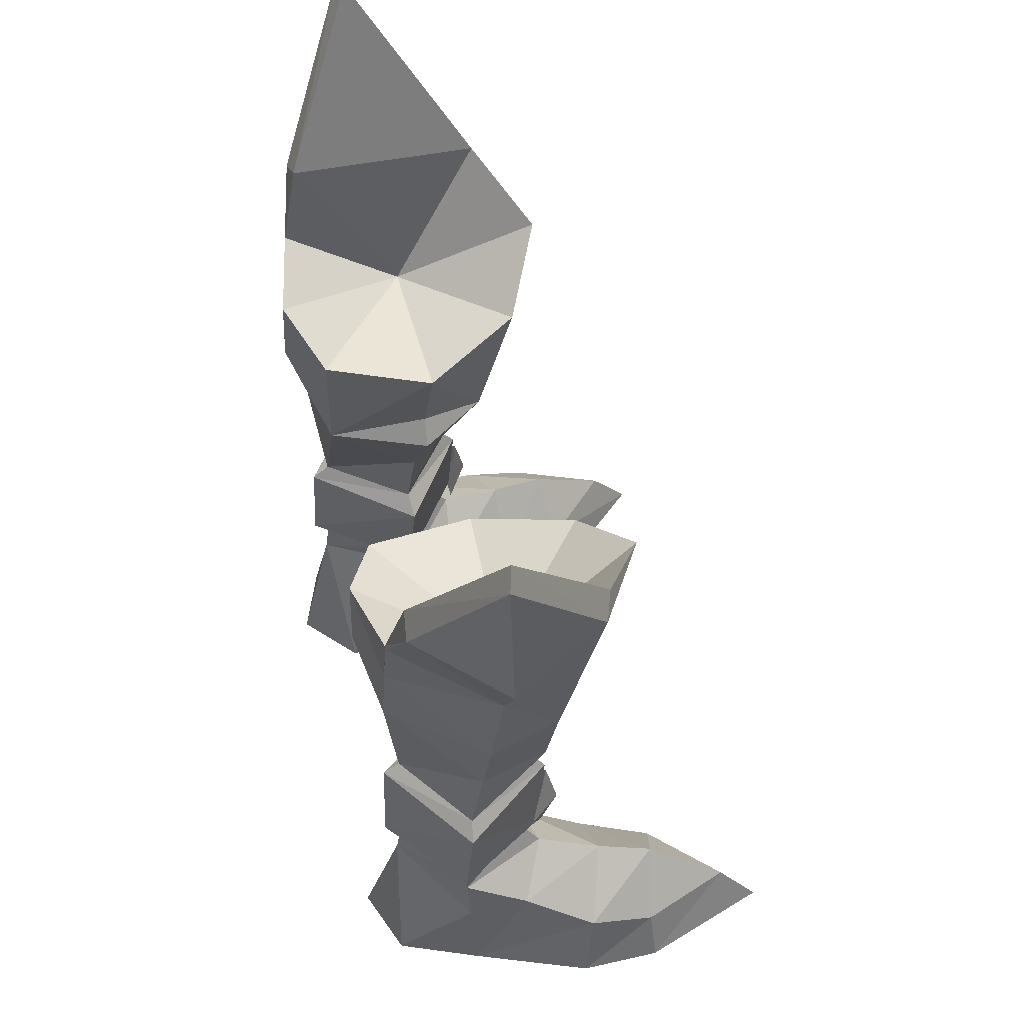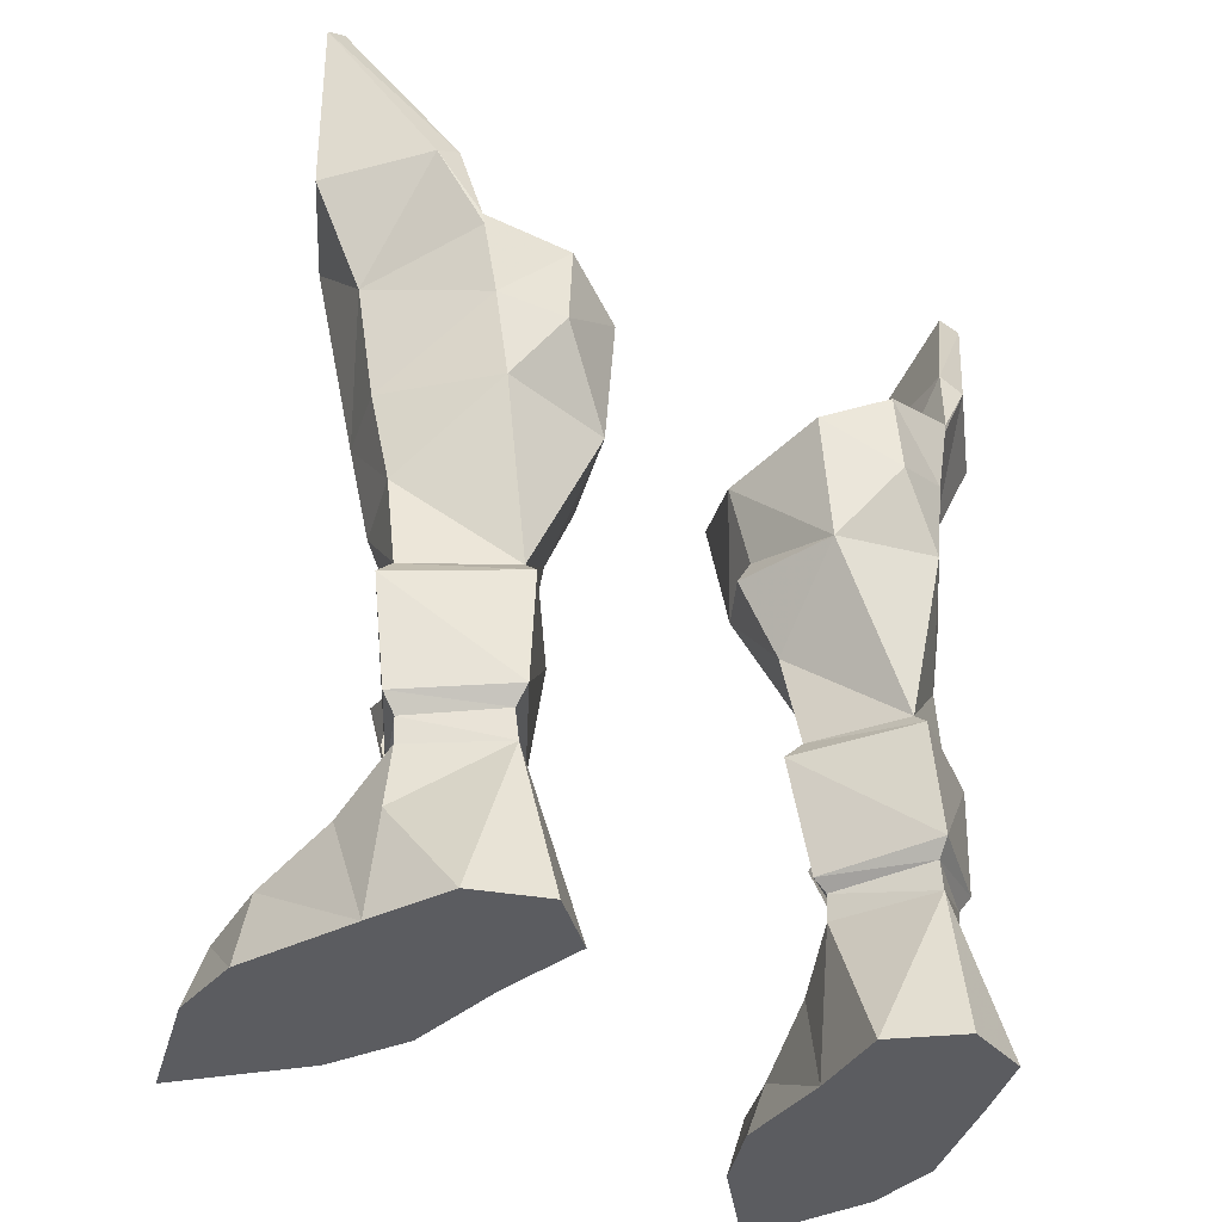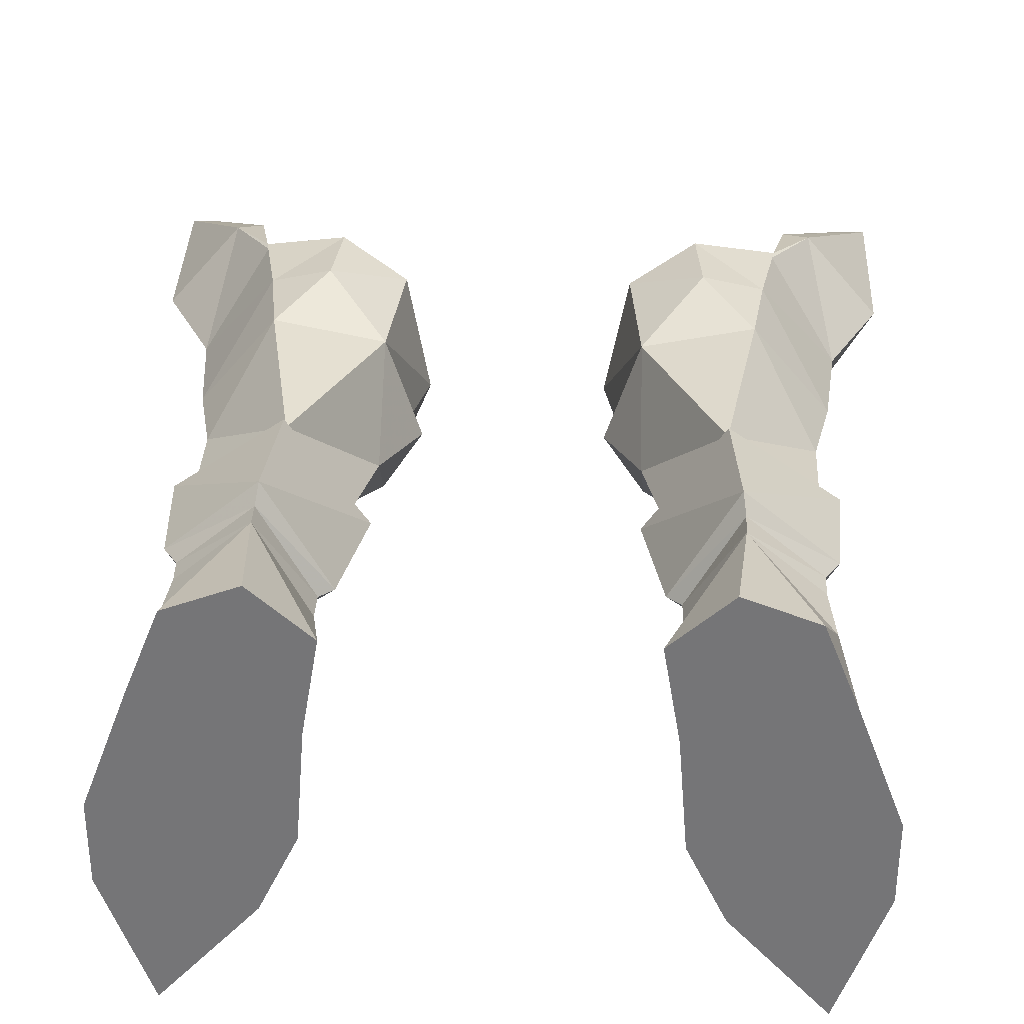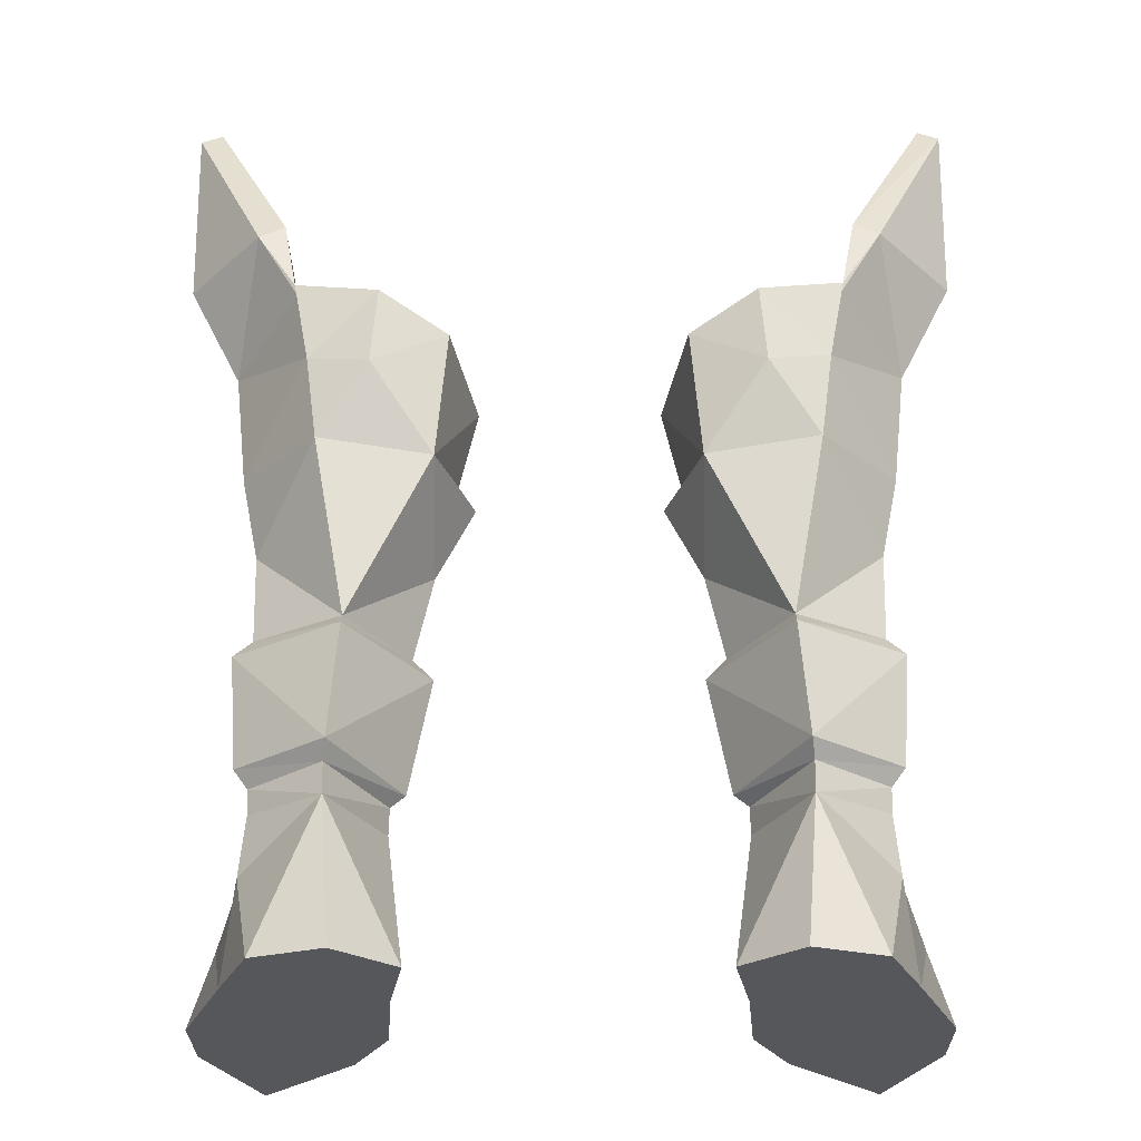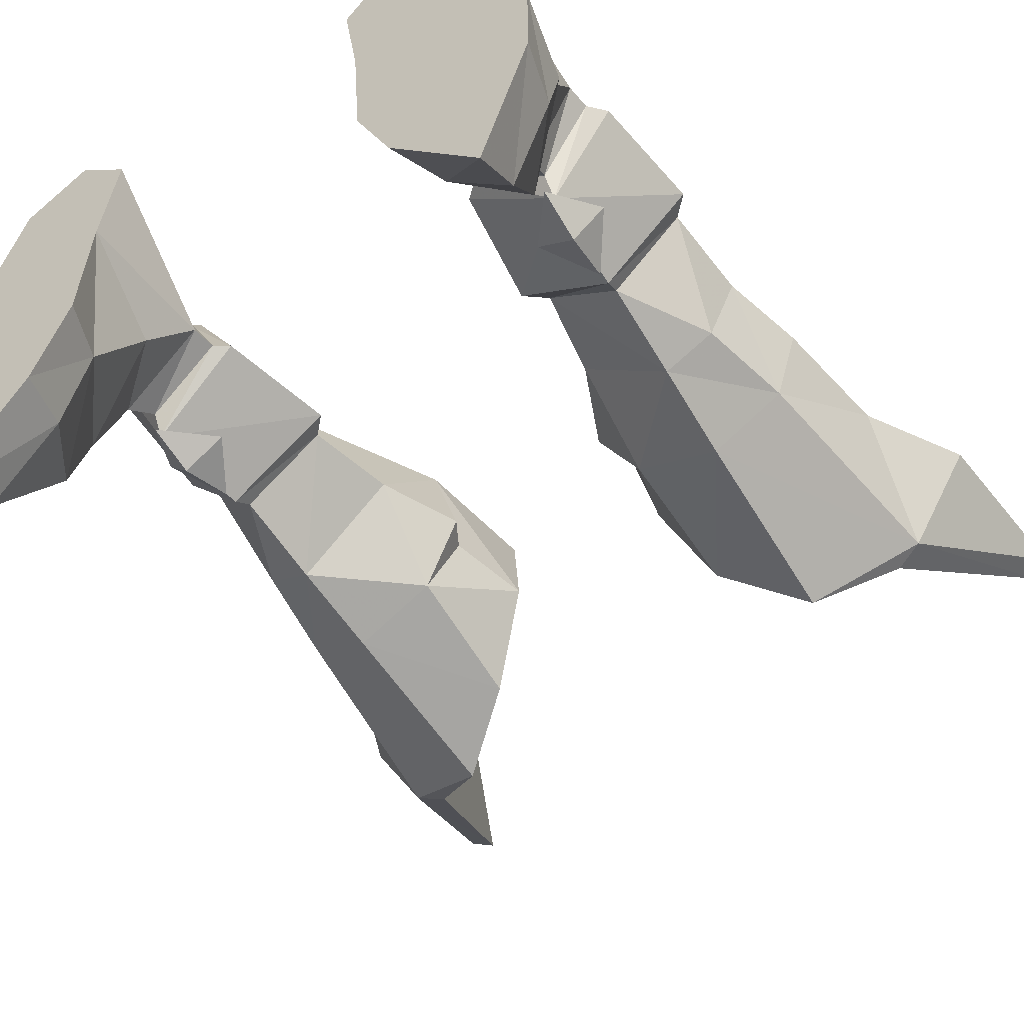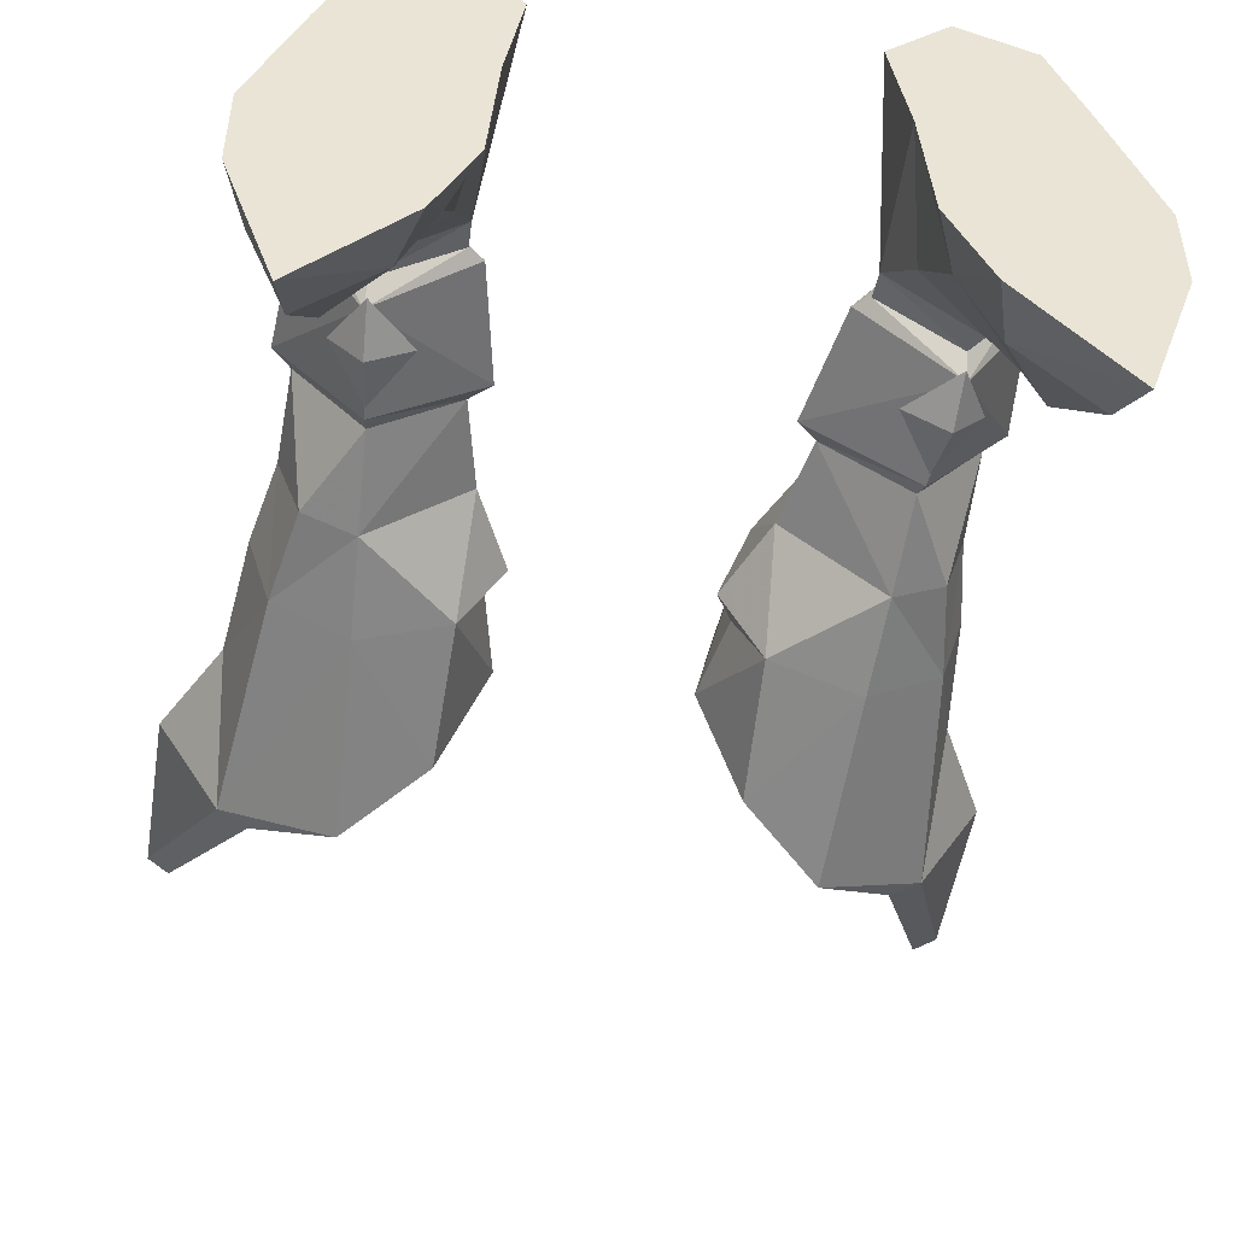
<metadata>
{"format":"obj","ext":"obj","renderer":"f3d","projection":"perspective","resolution":1024,"background":"white","views":[{"elev":55.6,"azim":-103.6,"up":"+Z"},{"elev":-34.6,"azim":145.8,"up":"+Z"},{"elev":33.2,"azim":-177.8,"up":"+Y"},{"elev":-27.0,"azim":-179.5,"up":"+Z"},{"elev":-50.4,"azim":-144.3,"up":"+Y"},{"elev":-48.2,"azim":171.4,"up":"+Y"}]}
</metadata>
<code>
g knight_shoe_male_310005
v 7.985 8.839 7.238
v 7.656 8.649 11.57
v 11.71 5.773 11.61
v 11.37 6.029 7.251
v 10.85 5.935 6.563
v 10.82 5.911 5.611
v 8.032 8.417 5.413
v 8.077 8.247 6.634
v 6.119 4.751 5.307
v 6.09 4.846 6.303
v 9.784 -0.2391 4.654
v 12.39 0.6018 2.56
v 11.33 3.374 4.047
v 9.218 2.331 5.477
v 6.745 2.641 3.606
v 7.14 -0.1576 1.728
v 9.906 8.415 25.3
v 10.48 7.709 28.34
v 11.44 7.849 27.81
v 9.821 8.416 24.89
v 13.62 4.637 34.8
v 14.41 4.852 34.36
v 13.62 4.637 34.8
v 10.86 0.3545 27.56
v 11.95 0.7381 27.21
v 14.41 4.852 34.36
v 4.717 4.639 11.19
v 5.477 4.737 11.93
v 7.682 7.984 12.13
v 8.611 1.996 11.06
v 11.71 5.773 11.61
v 11.02 5.644 12.24
v 8.509 2.436 11.75
v 5.477 4.737 11.93
v 4.717 4.639 11.19
v 11.02 5.644 12.24
v 5.544 4.865 6.736
v 9.015 2.221 7.121
v 11.37 6.029 7.251
v 5.544 4.865 6.736
v 8.973 3.07 6.601
v 10.85 5.935 6.563
v 6.09 4.846 6.303
v 14.3 4.669 27.38
v 12.35 4.605 23.54
v 6.779 9.123 24.61
v 9.326 8.458 22.17
v 7.007 9.242 21.59
v 4.699 7.948 18.44
v 4.27 7.938 23.43
v 3.377 4.111 18.21
v 4.775 4.494 15.26
v 8.874 8.577 18.82
v 11.82 4.996 18.97
v 4.775 4.494 15.26
v 4.949 1.536 18.49
v 3.377 4.111 18.21
v 8.375 1.396 15.18
v 4.028 4.067 19.25
v 10.28 2.437 15.34
v 5.072 0.04472 23.53
v 8.207 0.3897 18.64
v 7.941 -1.493 25.64
v 11.16 5.198 15.73
v 11.82 4.996 18.97
v 10.96 2.121 18.92
v 4.27 7.938 23.43
v 3.348 3.787 22.45
v 9.324 3.985 22.3
v 6.779 9.123 24.61
v 5.072 0.04472 23.53
v 7.941 -1.493 25.64
v 7.721 -3.206 -0.3685
v 8.378 -2.98 1.831
v 6.263 -0.1089 -0.3685
v 13.19 -2.135 -0.3678
v 11.04 -5.684 1.849
v 11.39 -7.325 -0.3681
v 12.43 -2.041 1.871
v 11.44 5.721 -0.3678
v 6.263 -0.1089 -0.3685
v 5.905 4.255 -0.3686
v 13.18 1.084 -0.3678
v 10.16 8.907 -0.3679
v 5.277 7.915 -0.3684
v 13.18 1.084 -0.3678
v 7.721 -3.206 -0.3685
v 13.19 -2.135 -0.3678
v 8.032 8.417 5.413
v 10.16 8.907 -0.3679
v 7.488 9.923 -0.3682
v 6.119 4.751 5.307
v 5.277 7.915 -0.3684
v 5.905 4.255 -0.3686
v 11.44 5.721 -0.3678
v 11.04 5.832 3.429
v 10.82 5.911 5.611
v 9.218 2.331 5.477
v 6.119 4.751 5.307
v 10.82 5.911 5.611
v 7.488 9.923 -0.3682
v 11.39 -7.325 -0.3681
v 10.23 -2.488 4.168
v 12.35 4.605 23.54
v 14.3 4.669 27.38
v 11.16 5.198 15.73
v 10.01 2.816 8.768
v 8.615 1.931 10.54
v 8.844 1.491 8.533
v 7.271 2.471 8.579
v 8.946 2.216 6.717
v 10.86 0.3545 27.56
v 13.62 4.637 34.8
v 10.48 7.709 28.34
v 9.906 8.415 25.3
v 4.028 4.067 19.25
v 3.348 3.787 22.45
v 3.348 3.787 22.45
v -8.113 8.839 7.238
v -11.49 6.029 7.251
v -11.83 5.773 11.61
v -7.785 8.649 11.57
v -10.98 5.935 6.563
v -8.205 8.247 6.634
v -8.16 8.416 5.413
v -10.95 5.911 5.611
v -6.219 4.846 6.303
v -6.248 4.751 5.307
v -9.913 -0.2391 4.654
v -9.347 2.33 5.477
v -11.46 3.374 4.047
v -12.52 0.6018 2.56
v -7.269 -0.1576 1.728
v -6.874 2.641 3.606
v -10.04 8.415 25.3
v -9.95 8.416 24.89
v -11.57 7.849 27.81
v -10.61 7.709 28.34
v -14.53 4.852 34.36
v -13.75 4.637 34.8
v -13.75 4.637 34.8
v -14.53 4.852 34.36
v -12.08 0.7381 27.21
v -10.99 0.3545 27.56
v -7.81 7.984 12.13
v -5.605 4.737 11.93
v -4.846 4.639 11.19
v -8.739 1.996 11.06
v -8.638 2.436 11.75
v -11.15 5.644 12.24
v -11.83 5.773 11.61
v -5.605 4.737 11.93
v -4.846 4.639 11.19
v -11.15 5.644 12.24
v -5.673 4.865 6.736
v -9.144 2.221 7.121
v -11.49 6.029 7.251
v -5.673 4.865 6.736
v -10.98 5.935 6.563
v -9.101 3.07 6.601
v -6.219 4.846 6.303
v -12.48 4.605 23.54
v -14.42 4.669 27.38
v -6.907 9.123 24.61
v -7.136 9.242 21.59
v -9.454 8.458 22.17
v -4.827 7.948 18.44
v -4.398 7.938 23.43
v -3.506 4.111 18.21
v -4.903 4.494 15.26
v -9.002 8.577 18.82
v -11.95 4.996 18.97
v -4.903 4.494 15.26
v -3.506 4.111 18.21
v -5.077 1.536 18.49
v -8.503 1.396 15.18
v -4.157 4.067 19.25
v -10.41 2.437 15.34
v -5.201 0.04469 23.53
v -8.069 -1.493 25.64
v -8.336 0.3897 18.64
v -11.28 5.198 15.73
v -11.08 2.121 18.92
v -11.95 4.996 18.97
v -4.398 7.938 23.43
v -9.452 3.985 22.3
v -3.477 3.787 22.45
v -6.907 9.123 24.61
v -5.201 0.04469 23.53
v -8.069 -1.493 25.64
v -8.507 -2.98 1.831
v -7.849 -3.206 -0.3685
v -6.392 -0.1089 -0.3685
v -13.32 -2.135 -0.3678
v -11.52 -7.325 -0.3681
v -11.17 -5.684 1.849
v -12.56 -2.041 1.871
v -11.56 5.721 -0.3678
v -6.033 4.255 -0.3685
v -6.392 -0.1089 -0.3685
v -13.31 1.084 -0.3678
v -10.29 8.907 -0.3679
v -5.405 7.915 -0.3684
v -13.31 1.084 -0.3678
v -7.849 -3.206 -0.3685
v -13.32 -2.135 -0.3678
v -8.16 8.416 5.413
v -7.617 9.923 -0.3682
v -10.29 8.907 -0.3679
v -6.248 4.751 5.307
v -6.033 4.255 -0.3685
v -5.405 7.915 -0.3684
v -11.56 5.721 -0.3678
v -11.17 5.832 3.429
v -10.95 5.911 5.611
v -9.347 2.33 5.477
v -6.248 4.751 5.307
v -10.95 5.911 5.611
v -7.617 9.923 -0.3682
v -11.52 -7.325 -0.3681
v -10.35 -2.488 4.168
v -14.42 4.669 27.38
v -12.48 4.605 23.54
v -11.28 5.198 15.73
v -10.14 2.816 8.768
v -8.973 1.491 8.533
v -8.743 1.931 10.54
v -7.4 2.471 8.579
v -9.02 2.213 6.688
v -10.99 0.3545 27.56
v -10.61 7.709 28.34
v -13.75 4.637 34.8
v -10.04 8.415 25.3
v -4.157 4.067 19.25
v -3.477 3.787 22.45
v -3.477 3.787 22.45
f 1 2 3
f 3 4 1
f 5 6 7
f 7 8 5
f 7 9 10
f 10 8 7
f 11 12 13
f 13 14 11
f 11 14 15
f 15 16 11
f 17 18 19
f 19 20 17
f 18 21 22
f 22 19 18
f 23 24 25
f 25 26 23
f 2 27 28
f 28 29 2
f 30 31 32
f 32 33 30
f 34 35 30
f 30 33 34
f 2 29 36
f 36 3 2
f 1 37 27
f 27 2 1
f 38 39 31
f 31 30 38
f 35 40 38
f 38 30 35
f 37 1 8
f 8 10 37
f 8 1 4
f 4 5 8
f 38 41 42
f 42 39 38
f 38 40 43
f 43 41 38
f 19 44 45
f 45 20 19
f 46 17 47
f 47 48 46
f 49 50 48
f 51 49 52
f 53 47 54
f 49 29 52
f 53 48 47
f 53 49 48
f 55 56 57
f 56 55 58
f 57 56 59
f 58 33 60
f 58 34 33
f 61 62 63
f 62 56 58
f 64 65 66
f 67 68 69
f 70 67 69
f 68 71 69
f 71 72 69
f 16 73 74
f 73 16 75
f 76 77 78
f 77 76 79
f 80 81 82
f 81 80 83
f 82 84 80
f 84 82 85
f 78 74 73
f 74 78 77
f 79 86 12
f 86 79 76
f 83 87 81
f 87 83 88
f 89 90 91
f 92 93 94
f 93 92 89
f 95 90 96
f 41 97 42
f 97 41 98
f 99 41 43
f 99 98 41
f 13 96 100
f 15 14 92
f 85 101 84
f 87 88 102
f 79 12 103
f 103 16 74
f 77 79 103
f 77 103 74
f 12 86 95
f 15 94 16
f 94 75 16
f 14 13 100
f 94 15 92
f 93 89 91
f 95 96 13
f 12 95 13
f 96 89 100
f 62 66 25
f 25 63 62
f 11 103 12
f 16 103 11
f 25 104 105
f 29 106 36
f 29 49 53
f 107 108 109
f 108 110 109
f 107 109 111
f 109 110 111
f 25 105 26
f 22 44 19
f 60 64 66
f 72 112 69
f 65 104 66
f 54 106 53
f 66 104 25
f 66 58 60
f 66 62 58
f 32 64 60
f 33 32 60
f 90 89 96
f 112 113 114
f 112 114 69
f 114 115 69
f 115 70 69
f 58 55 34
f 29 28 52
f 29 53 106
f 51 116 49
f 47 17 20
f 47 20 45
f 56 117 59
f 116 118 49
f 56 61 117
f 118 50 49
f 47 45 54
f 50 46 48
f 25 24 63
f 61 56 62
f 119 120 121
f 121 122 119
f 123 124 125
f 125 126 123
f 125 124 127
f 127 128 125
f 129 130 131
f 131 132 129
f 129 133 134
f 134 130 129
f 135 136 137
f 137 138 135
f 138 137 139
f 139 140 138
f 141 142 143
f 143 144 141
f 122 145 146
f 146 147 122
f 148 149 150
f 150 151 148
f 152 149 148
f 148 153 152
f 122 121 154
f 154 145 122
f 119 122 147
f 147 155 119
f 156 148 151
f 151 157 156
f 153 148 156
f 156 158 153
f 155 127 124
f 124 119 155
f 124 123 120
f 120 119 124
f 156 157 159
f 159 160 156
f 156 160 161
f 161 158 156
f 137 136 162
f 162 163 137
f 164 165 166
f 166 135 164
f 167 165 168
f 169 170 167
f 171 172 166
f 167 170 145
f 171 166 165
f 171 165 167
f 173 174 175
f 175 176 173
f 174 177 175
f 176 178 149
f 176 149 152
f 179 180 181
f 181 176 175
f 182 183 184
f 185 186 187
f 188 186 185
f 187 186 189
f 189 186 190
f 133 191 192
f 192 193 133
f 194 195 196
f 196 197 194
f 198 199 200
f 200 201 198
f 199 198 202
f 202 203 199
f 195 192 191
f 191 196 195
f 197 132 204
f 204 194 197
f 201 200 205
f 205 206 201
f 207 208 209
f 210 211 212
f 212 207 210
f 213 214 209
f 160 159 215
f 215 216 160
f 217 161 160
f 217 160 216
f 131 218 214
f 134 210 130
f 203 202 219
f 205 220 206
f 197 221 132
f 221 191 133
f 196 221 197
f 196 191 221
f 132 213 204
f 134 133 211
f 211 133 193
f 130 218 131
f 211 210 134
f 212 208 207
f 213 131 214
f 132 131 213
f 214 218 207
f 181 180 143
f 143 183 181
f 129 132 221
f 133 129 221
f 143 222 223
f 145 154 224
f 145 171 167
f 225 226 227
f 227 226 228
f 225 229 226
f 226 229 228
f 143 142 222
f 139 137 163
f 178 183 182
f 190 186 230
f 184 183 223
f 172 171 224
f 183 143 223
f 183 178 176
f 183 176 181
f 150 178 182
f 149 178 150
f 209 214 207
f 230 231 232
f 230 186 231
f 231 186 233
f 233 186 188
f 176 152 173
f 145 170 146
f 145 224 171
f 169 167 234
f 166 136 135
f 166 162 136
f 175 177 235
f 234 167 236
f 175 235 179
f 236 167 168
f 166 172 162
f 168 165 164
f 143 180 144
f 179 181 175

</code>
